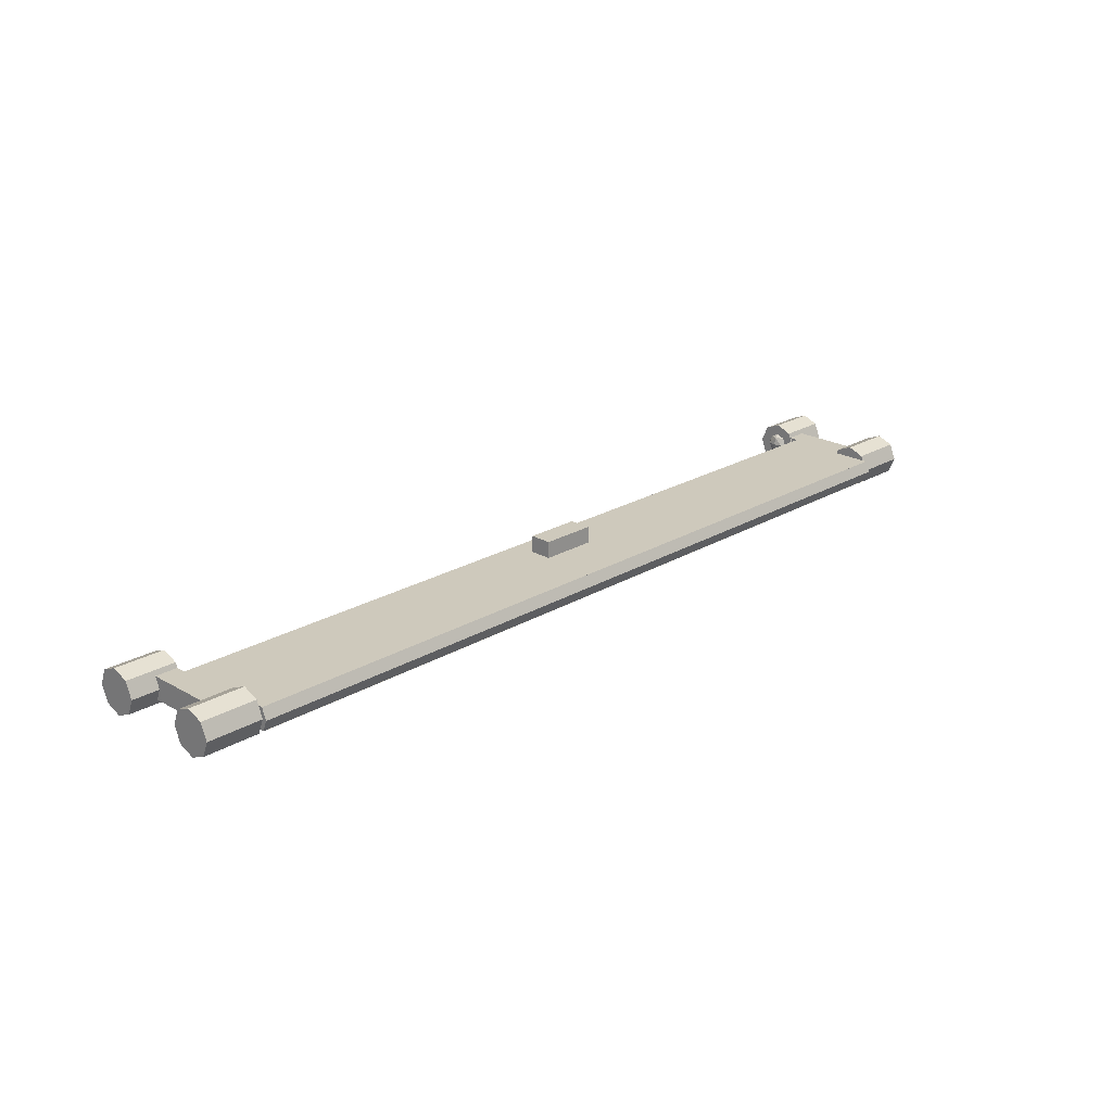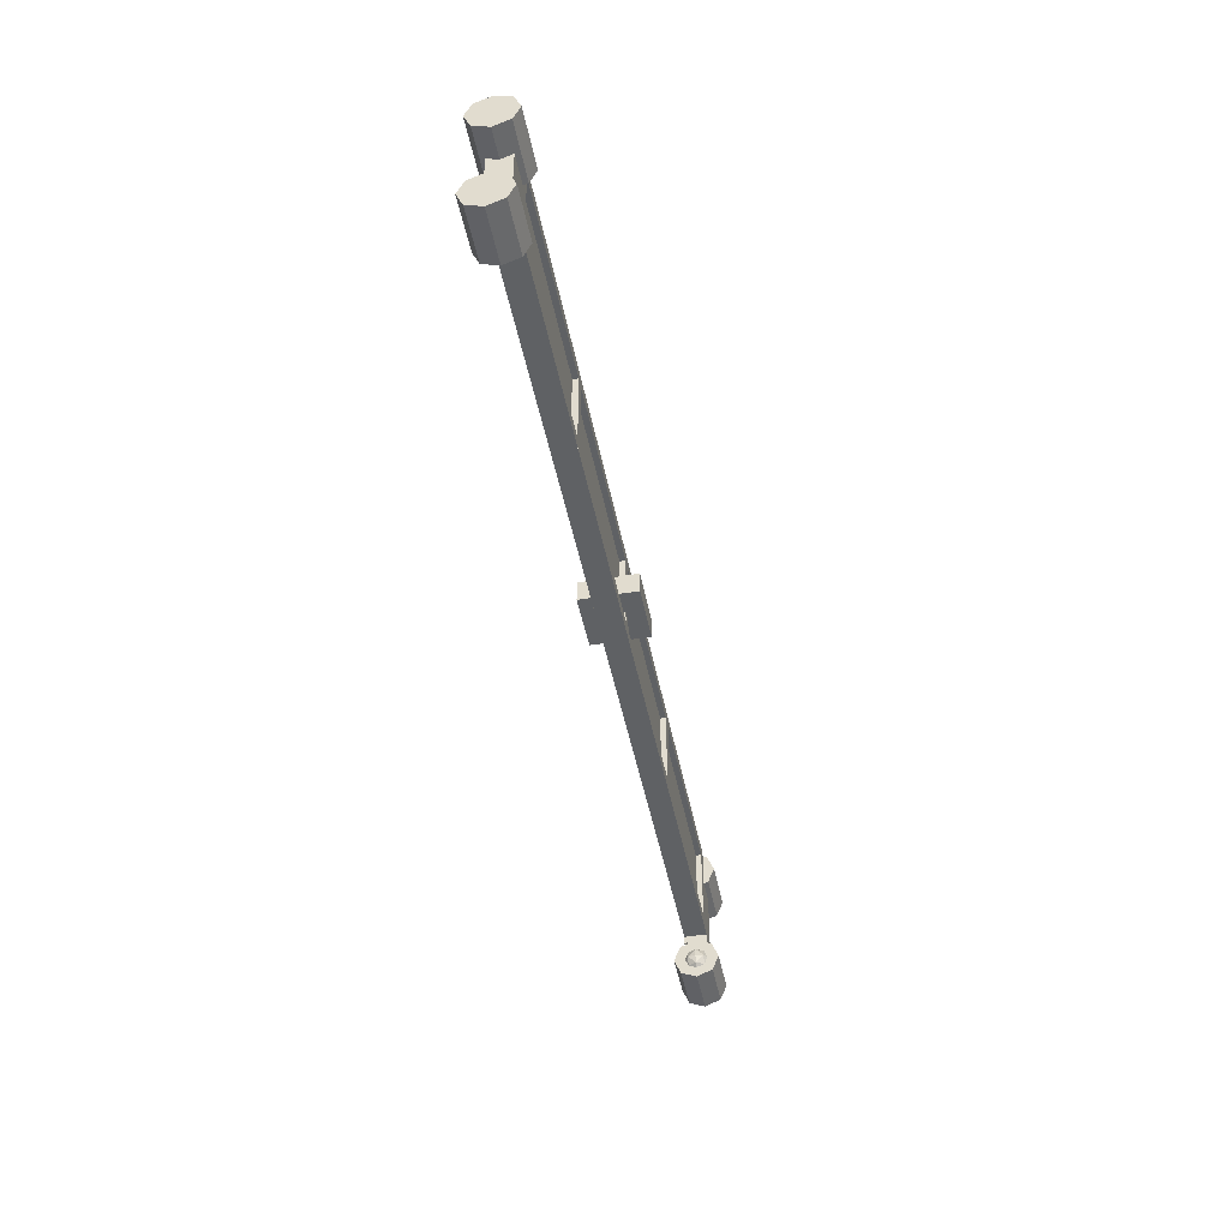
<metadata>
{"format":"obj","ext":"obj","renderer":"f3d","projection":"perspective","resolution":1024,"background":"white","views":[{"elev":22.5,"azim":134.4,"up":"+Z"},{"elev":-46.5,"azim":101.0,"up":"+Y"}]}
</metadata>
<code>
v 3.75 1.19 0
v 3.75 1.149 -0.099
v -3.75 1.149 -0.099
v -3.75 1.19 0
v 3.75 1.149 0.099
v 3.75 1.19 0
v -3.75 1.19 0
v -3.75 1.149 0.099
v -4 0.8 0.1
v -4 0.8 -0.1
v -4 0.15 -0.1
v -4 0.15 0.1
v 4 0.15 0.1
v 4 0.15 -0.1
v 4 0.8 -0.1
v 4 0.8 0.1
v -3.75 1.149 -0.099
v -3.75 1.19 0
v -3.75 1.149 0.099
v -3.75 1.15 0.1
v -3.75 1.15 -0.1
v -3.75 1.05 -0.1
v -3.75 1.05 0.1
v 3.75 1.149 -0.099
v 3.75 1.19 0
v 3.75 1.149 0.099
v 3.75 1.05 0.1
v 3.75 1.05 -0.1
v 3.75 1.15 -0.1
v 3.75 1.15 0.1
v -3.8 0.1848 0.07654
v -3.8 0.2 0
v -3.8 0.2 0.1
v -3.8 0.1691 0.1
v -3.8 0.1848 0.07654
v -3.8 0.2 0.1
v -3.8 0.2 -0.1
v -3.8 0.2 0
v -3.8 0.1848 -0.07654
v -3.8 0.2 -0.1
v -3.8 0.1848 -0.07654
v -3.8 0.1691 -0.1
v 3.8 0.2 0.1
v 3.8 0.2 0
v 3.8 0.1848 0.07654
v 3.8 0.2 0.1
v 3.8 0.1848 0.07654
v 3.8 0.1691 0.1
v 3.8 0.1848 -0.07654
v 3.8 0.2 0
v 3.8 0.2 -0.1
v 3.8 0.1691 -0.1
v 3.8 0.1848 -0.07654
v 3.8 0.2 -0.1
v 3.8 0.25 0.1
v 3.8 0.25 -0.1
v 3.8 0.2 -0.1
v 3.8 0.2 0.1
v -3.8 0.2 0.1
v -3.8 0.2 -0.1
v -3.8 0.25 -0.1
v -3.8 0.25 0.1
v -3.8 0.25 -0.1
v 3.8 0.25 -0.1
v 3.8 0.25 0.1
v -3.8 0.25 0.1
v -3.8 0 0
v -3.8 0.2 0
v -3.8 0.1414 0.1414
v -3.8 0 0
v -3.8 0.1414 0.1414
v -3.8 0 0.2
v -3.8 0 0
v -3.8 0 0.2
v -3.8 -0.1414 0.1414
v -3.8 0 0
v -3.8 -0.1414 0.1414
v -3.8 -0.2 0
v -3.8 0 0
v -3.8 -0.2 0
v -3.8 -0.1414 -0.1414
v -3.8 0 0
v -3.8 -0.1414 -0.1414
v -3.8 0 -0.2
v -3.8 0 0
v -3.8 0 -0.2
v -3.8 0.1414 -0.1414
v -3.8 0 0
v -3.8 0.1414 -0.1414
v -3.8 0.2 0
v -3.8 0.1414 0.1414
v -3.8 0.2 0
v -4.25 0.2 0
v -4.25 0.1414 0.1414
v -3.8 0 0.2
v -3.8 0.1414 0.1414
v -4.25 0.1414 0.1414
v -4.25 0 0.2
v -3.8 -0.1414 0.1414
v -3.8 0 0.2
v -4.25 0 0.2
v -4.25 -0.1414 0.1414
v -3.8 -0.2 0
v -3.8 -0.1414 0.1414
v -4.25 -0.1414 0.1414
v -4.25 -0.2 0
v -3.8 -0.1414 -0.1414
v -3.8 -0.2 0
v -4.25 -0.2 0
v -4.25 -0.1414 -0.1414
v -3.8 0 -0.2
v -3.8 -0.1414 -0.1414
v -4.25 -0.1414 -0.1414
v -4.25 0 -0.2
v -3.8 0.1414 -0.1414
v -3.8 0 -0.2
v -4.25 0 -0.2
v -4.25 0.1414 -0.1414
v -3.8 0.2 0
v -3.8 0.1414 -0.1414
v -4.25 0.1414 -0.1414
v -4.25 0.2 0
v -4.25 0 0
v -4.25 0.2 0
v -4.25 0.1414 0.1414
v -4.25 0 0
v -4.25 0.1414 0.1414
v -4.25 0 0.2
v -4.25 0 0
v -4.25 0 0.2
v -4.25 -0.1414 0.1414
v -4.25 0 0
v -4.25 -0.1414 0.1414
v -4.25 -0.2 0
v -4.25 0 0
v -4.25 -0.2 0
v -4.25 -0.1414 -0.1414
v -4.25 0 0
v -4.25 -0.1414 -0.1414
v -4.25 0 -0.2
v -4.25 0 0
v -4.25 0 -0.2
v -4.25 0.1414 -0.1414
v -4.25 0 0
v -4.25 0.1414 -0.1414
v -4.25 0.2 0
v 3.8 0 0
v 3.8 0.2 0
v 3.8 0.1414 -0.1414
v 3.8 0 0
v 3.8 0.1414 -0.1414
v 3.8 0 -0.2
v 3.8 0 0
v 3.8 0 -0.2
v 3.8 -0.1414 -0.1414
v 3.8 0 0
v 3.8 -0.1414 -0.1414
v 3.8 -0.2 0
v 3.8 0 0
v 3.8 -0.2 0
v 3.8 -0.1414 0.1414
v 3.8 0 0
v 3.8 -0.1414 0.1414
v 3.8 0 0.2
v 3.8 0 0
v 3.8 0 0.2
v 3.8 0.1414 0.1414
v 3.8 0 0
v 3.8 0.1414 0.1414
v 3.8 0.2 0
v 3.8 0.1414 -0.1414
v 3.8 0.2 0
v 4.25 0.2 0
v 4.25 0.1414 -0.1414
v 3.8 0 -0.2
v 3.8 0.1414 -0.1414
v 4.25 0.1414 -0.1414
v 4.25 0 -0.2
v 3.8 -0.1414 -0.1414
v 3.8 0 -0.2
v 4.25 0 -0.2
v 4.25 -0.1414 -0.1414
v 3.8 -0.2 0
v 3.8 -0.1414 -0.1414
v 4.25 -0.1414 -0.1414
v 4.25 -0.2 0
v 3.8 -0.1414 0.1414
v 3.8 -0.2 0
v 4.25 -0.2 0
v 4.25 -0.1414 0.1414
v 3.8 0 0.2
v 3.8 -0.1414 0.1414
v 4.25 -0.1414 0.1414
v 4.25 0 0.2
v 3.8 0.1414 0.1414
v 3.8 0 0.2
v 4.25 0 0.2
v 4.25 0.1414 0.1414
v 3.8 0.2 0
v 3.8 0.1414 0.1414
v 4.25 0.1414 0.1414
v 4.25 0.2 0
v 4.25 0 0
v 4.25 0.2 0
v 4.25 0.1414 0.1414
v 4.25 0 0
v 4.25 0.1414 0.1414
v 4.25 0 0.2
v 4.25 0 0
v 4.25 0 0.2
v 4.25 -0.1414 0.1414
v 4.25 0 0
v 4.25 -0.1414 0.1414
v 4.25 -0.2 0
v 4.25 0 0
v 4.25 -0.2 0
v 4.25 -0.1414 -0.1414
v 4.25 0 0
v 4.25 -0.1414 -0.1414
v 4.25 0 -0.2
v 4.25 0 0
v 4.25 0 -0.2
v 4.25 0.1414 -0.1414
v 4.25 0 0
v 4.25 0.1414 -0.1414
v 4.25 0.2 0
v -3.8 -0.1 0
v -3.765 -0.07071 0
v -3.8 -0.07071 0.07071
v -3.765 0 0.07071
v -3.8 0 0.1
v -3.8 -0.07071 0.07071
v -3.765 -0.07071 0
v -3.765 0 0.07071
v -3.8 -0.07071 0.07071
v -3.75 0 0
v -3.765 0 0.07071
v -3.765 -0.07071 0
v -3.8 -0.1 0
v -3.765 -0.07071 0
v -3.8 -0.07071 -0.07071
v -3.765 0 -0.07071
v -3.8 0 -0.1
v -3.8 -0.07071 -0.07071
v -3.765 -0.07071 0
v -3.765 0 -0.07071
v -3.8 -0.07071 -0.07071
v -3.75 0 0
v -3.765 0 -0.07071
v -3.765 -0.07071 0
v -3.8 0.1 0
v -3.765 0.07071 0
v -3.8 0.07071 0.07071
v -3.765 0 0.07071
v -3.8 0 0.1
v -3.8 0.07071 0.07071
v -3.765 0.07071 0
v -3.765 0 0.07071
v -3.8 0.07071 0.07071
v -3.75 0 0
v -3.765 0 0.07071
v -3.765 0.07071 0
v -3.8 0.1 0
v -3.765 0.07071 0
v -3.8 0.07071 -0.07071
v -3.765 0 -0.07071
v -3.8 0 -0.1
v -3.8 0.07071 -0.07071
v -3.765 0.07071 0
v -3.765 0 -0.07071
v -3.8 0.07071 -0.07071
v -3.75 0 0
v -3.765 0 -0.07071
v -3.765 0.07071 0
v 3.8 -0.1 0
v 3.765 -0.07071 0
v 3.8 -0.07071 -0.07071
v 3.765 0 -0.07071
v 3.8 0 -0.1
v 3.8 -0.07071 -0.07071
v 3.765 -0.07071 0
v 3.765 0 -0.07071
v 3.8 -0.07071 -0.07071
v 3.75 0 0
v 3.765 0 -0.07071
v 3.765 -0.07071 0
v 3.8 -0.1 0
v 3.765 -0.07071 0
v 3.8 -0.07071 0.07071
v 3.765 0 0.07071
v 3.8 0 0.1
v 3.8 -0.07071 0.07071
v 3.765 -0.07071 0
v 3.765 0 0.07071
v 3.8 -0.07071 0.07071
v 3.75 0 0
v 3.765 0 0.07071
v 3.765 -0.07071 0
v 3.8 0.1 0
v 3.765 0.07071 0
v 3.8 0.07071 -0.07071
v 3.765 0 -0.07071
v 3.8 0 -0.1
v 3.8 0.07071 -0.07071
v 3.765 0.07071 0
v 3.765 0 -0.07071
v 3.8 0.07071 -0.07071
v 3.75 0 0
v 3.765 0 -0.07071
v 3.765 0.07071 0
v 3.8 0.1 0
v 3.765 0.07071 0
v 3.8 0.07071 0.07071
v 3.765 0 0.07071
v 3.8 0 0.1
v 3.8 0.07071 0.07071
v 3.765 0.07071 0
v 3.765 0 0.07071
v 3.8 0.07071 0.07071
v 3.75 0 0
v 3.765 0 0.07071
v 3.765 0.07071 0
v -3.75 0.95 0
v -3.75 1.15 0
v -3.75 1.091 0.1414
v -3.75 0.95 0
v -3.75 1.091 0.1414
v -3.75 0.95 0.2
v -3.75 0.95 0
v -3.75 0.95 0.2
v -3.75 0.8086 0.1414
v -3.75 0.95 0
v -3.75 0.8086 0.1414
v -3.75 0.75 0
v -3.75 0.95 0
v -3.75 0.75 0
v -3.75 0.8086 -0.1414
v -3.75 0.95 0
v -3.75 0.8086 -0.1414
v -3.75 0.95 -0.2
v -3.75 0.95 0
v -3.75 0.95 -0.2
v -3.75 1.091 -0.1414
v -3.75 0.95 0
v -3.75 1.091 -0.1414
v -3.75 1.15 0
v -3.75 1.091 0.1414
v -3.75 1.15 0
v -4.25 1.15 0
v -4.25 1.091 0.1414
v -3.75 0.95 0.2
v -3.75 1.091 0.1414
v -4.25 1.091 0.1414
v -4.25 0.95 0.2
v -3.75 0.8086 0.1414
v -3.75 0.95 0.2
v -4.25 0.95 0.2
v -4.25 0.8086 0.1414
v -3.75 0.75 0
v -3.75 0.8086 0.1414
v -4.25 0.8086 0.1414
v -4.25 0.75 0
v -3.75 0.8086 -0.1414
v -3.75 0.75 0
v -4.25 0.75 0
v -4.25 0.8086 -0.1414
v -3.75 0.95 -0.2
v -3.75 0.8086 -0.1414
v -4.25 0.8086 -0.1414
v -4.25 0.95 -0.2
v -3.75 1.091 -0.1414
v -3.75 0.95 -0.2
v -4.25 0.95 -0.2
v -4.25 1.091 -0.1414
v -3.75 1.15 0
v -3.75 1.091 -0.1414
v -4.25 1.091 -0.1414
v -4.25 1.15 0
v -4.25 0.95 0
v -4.25 1.15 0
v -4.25 1.091 0.1414
v -4.25 0.95 0
v -4.25 1.091 0.1414
v -4.25 0.95 0.2
v -4.25 0.95 0
v -4.25 0.95 0.2
v -4.25 0.8086 0.1414
v -4.25 0.95 0
v -4.25 0.8086 0.1414
v -4.25 0.75 0
v -4.25 0.95 0
v -4.25 0.75 0
v -4.25 0.8086 -0.1414
v -4.25 0.95 0
v -4.25 0.8086 -0.1414
v -4.25 0.95 -0.2
v -4.25 0.95 0
v -4.25 0.95 -0.2
v -4.25 1.091 -0.1414
v -4.25 0.95 0
v -4.25 1.091 -0.1414
v -4.25 1.15 0
v 3.75 0.95 0
v 3.75 1.15 0
v 3.75 1.091 -0.1414
v 3.75 0.95 0
v 3.75 1.091 -0.1414
v 3.75 0.95 -0.2
v 3.75 0.95 0
v 3.75 0.95 -0.2
v 3.75 0.8086 -0.1414
v 3.75 0.95 0
v 3.75 0.8086 -0.1414
v 3.75 0.75 0
v 3.75 0.95 0
v 3.75 0.75 0
v 3.75 0.8086 0.1414
v 3.75 0.95 0
v 3.75 0.8086 0.1414
v 3.75 0.95 0.2
v 3.75 0.95 0
v 3.75 0.95 0.2
v 3.75 1.091 0.1414
v 3.75 0.95 0
v 3.75 1.091 0.1414
v 3.75 1.15 0
v 3.75 1.091 -0.1414
v 3.75 1.15 0
v 4.25 1.15 0
v 4.25 1.091 -0.1414
v 3.75 0.95 -0.2
v 3.75 1.091 -0.1414
v 4.25 1.091 -0.1414
v 4.25 0.95 -0.2
v 3.75 0.8086 -0.1414
v 3.75 0.95 -0.2
v 4.25 0.95 -0.2
v 4.25 0.8086 -0.1414
v 3.75 0.75 0
v 3.75 0.8086 -0.1414
v 4.25 0.8086 -0.1414
v 4.25 0.75 0
v 3.75 0.8086 0.1414
v 3.75 0.75 0
v 4.25 0.75 0
v 4.25 0.8086 0.1414
v 3.75 0.95 0.2
v 3.75 0.8086 0.1414
v 4.25 0.8086 0.1414
v 4.25 0.95 0.2
v 3.75 1.091 0.1414
v 3.75 0.95 0.2
v 4.25 0.95 0.2
v 4.25 1.091 0.1414
v 3.75 1.15 0
v 3.75 1.091 0.1414
v 4.25 1.091 0.1414
v 4.25 1.15 0
v 4.25 0.95 0
v 4.25 1.15 0
v 4.25 1.091 0.1414
v 4.25 0.95 0
v 4.25 1.091 0.1414
v 4.25 0.95 0.2
v 4.25 0.95 0
v 4.25 0.95 0.2
v 4.25 0.8086 0.1414
v 4.25 0.95 0
v 4.25 0.8086 0.1414
v 4.25 0.75 0
v 4.25 0.95 0
v 4.25 0.75 0
v 4.25 0.8086 -0.1414
v 4.25 0.95 0
v 4.25 0.8086 -0.1414
v 4.25 0.95 -0.2
v 4.25 0.95 0
v 4.25 0.95 -0.2
v 4.25 1.091 -0.1414
v 4.25 0.95 0
v 4.25 1.091 -0.1414
v 4.25 1.15 0
v 0.25 0.45 0.25
v 0.25 0.65 0.25
v -0.25 0.65 0.25
v -0.25 0.45 0.25
v 0.25 0.45 0.25
v 0.25 0.45 0.1
v 0.25 0.65 0.1
v 0.25 0.65 0.25
v -0.25 0.45 0.25
v -0.25 0.45 0.1
v 0.25 0.45 0.1
v 0.25 0.45 0.25
v -0.25 0.65 0.25
v -0.25 0.65 0.1
v -0.25 0.45 0.1
v -0.25 0.45 0.25
v 0.25 0.65 0.25
v 0.25 0.65 0.1
v -0.25 0.65 0.1
v -0.25 0.65 0.25
v 0.25 0.65 -0.25
v 0.25 0.45 -0.25
v -0.25 0.45 -0.25
v -0.25 0.65 -0.25
v 0.25 0.65 -0.25
v 0.25 0.65 -0.05
v 0.25 0.45 -0.05
v 0.25 0.45 -0.25
v -0.25 0.65 -0.25
v -0.25 0.65 -0.05
v 0.25 0.65 -0.05
v 0.25 0.65 -0.25
v -0.25 0.45 -0.25
v -0.25 0.45 -0.05
v -0.25 0.65 -0.05
v -0.25 0.65 -0.25
v 0.25 0.45 -0.25
v 0.25 0.45 -0.05
v -0.25 0.45 -0.05
v -0.25 0.45 -0.25
v -3.75 0.25 0.1
v 3.75 0.25 0.1
v 3.75 1.15 0.1
v -3.75 1.15 0.1
v -4 0.25 0.1
v -3.75 0.25 0.1
v -3.75 0.8 0.1
v -4 0.8 0.1
v 3.75 0.25 0.1
v 4 0.25 0.1
v 4 0.8 0.1
v 3.75 0.8 0.1
v -4 0.15 0.1
v -3.8 0.15 0.1
v -3.8 0.25 0.1
v -4 0.25 0.1
v 3.8 0.15 0.1
v 4 0.15 0.1
v 4 0.25 0.1
v 3.8 0.25 0.1
v -1.8 0.35 -0.05
v -0.05 0.35 -0.05
v -0.05 1.05 -0.05
v -1.8 1.05 -0.05
v -1.8 0.35 -0.05
v -1.8 0.35 -0.1
v -0.05 0.35 -0.1
v -0.05 0.35 -0.05
v -1.8 1.05 -0.05
v -1.8 1.05 -0.1
v -1.8 0.35 -0.1
v -1.8 0.35 -0.05
v -0.05 1.05 -0.05
v -0.05 1.05 -0.1
v -1.8 1.05 -0.1
v -1.8 1.05 -0.05
v -0.05 0.35 -0.05
v -0.05 0.35 -0.1
v -0.05 1.05 -0.1
v -0.05 1.05 -0.05
v 0.05 0.35 -0.05
v 1.8 0.35 -0.05
v 1.8 1.05 -0.05
v 0.05 1.05 -0.05
v 0.05 0.35 -0.05
v 0.05 0.35 -0.1
v 1.8 0.35 -0.1
v 1.8 0.35 -0.05
v 0.05 1.05 -0.05
v 0.05 1.05 -0.1
v 0.05 0.35 -0.1
v 0.05 0.35 -0.05
v 1.8 1.05 -0.05
v 1.8 1.05 -0.1
v 0.05 1.05 -0.1
v 0.05 1.05 -0.05
v 1.8 0.35 -0.05
v 1.8 0.35 -0.1
v 1.8 1.05 -0.1
v 1.8 1.05 -0.05
v 1.9 0.35 -0.05
v 3.65 0.35 -0.05
v 3.65 1.05 -0.05
v 1.9 1.05 -0.05
v 1.9 0.35 -0.05
v 1.9 0.35 -0.1
v 3.65 0.35 -0.1
v 3.65 0.35 -0.05
v 1.9 1.05 -0.05
v 1.9 1.05 -0.1
v 1.9 0.35 -0.1
v 1.9 0.35 -0.05
v 3.65 1.05 -0.05
v 3.65 1.05 -0.1
v 1.9 1.05 -0.1
v 1.9 1.05 -0.05
v 3.65 0.35 -0.05
v 3.65 0.35 -0.1
v 3.65 1.05 -0.1
v 3.65 1.05 -0.05
v -3.65 0.35 -0.05
v -1.9 0.35 -0.05
v -1.9 1.05 -0.05
v -3.65 1.05 -0.05
v -3.65 0.35 -0.05
v -3.65 0.35 -0.1
v -1.9 0.35 -0.1
v -1.9 0.35 -0.05
v -3.65 1.05 -0.05
v -3.65 1.05 -0.1
v -3.65 0.35 -0.1
v -3.65 0.35 -0.05
v -1.9 1.05 -0.05
v -1.9 1.05 -0.1
v -3.65 1.05 -0.1
v -3.65 1.05 -0.05
v -1.9 0.35 -0.05
v -1.9 0.35 -0.1
v -1.9 1.05 -0.1
v -1.9 1.05 -0.05
v -3.75 1.15 -0.1
v 3.75 1.15 -0.1
v 3.75 1.05 -0.1
v -3.75 1.05 -0.1
v -3.75 0.35 -0.1
v 3.75 0.35 -0.1
v 3.75 0.25 -0.1
v -3.75 0.25 -0.1
v -3.75 1.05 -0.1
v -3.65 1.05 -0.1
v -3.65 0.35 -0.1
v -3.75 0.35 -0.1
v -1.9 1.05 -0.1
v -1.8 1.05 -0.1
v -1.8 0.35 -0.1
v -1.9 0.35 -0.1
v -0.05 1.05 -0.1
v 0.05 1.05 -0.1
v 0.05 0.35 -0.1
v -0.05 0.35 -0.1
v 1.8 1.05 -0.1
v 1.9 1.05 -0.1
v 1.9 0.35 -0.1
v 1.8 0.35 -0.1
v 3.65 1.05 -0.1
v 3.75 1.05 -0.1
v 3.75 0.35 -0.1
v 3.65 0.35 -0.1
v -4 0.8 -0.1
v -3.75 0.8 -0.1
v -3.75 0.25 -0.1
v -4 0.25 -0.1
v 3.75 0.8 -0.1
v 4 0.8 -0.1
v 4 0.25 -0.1
v 3.75 0.25 -0.1
v -4 0.25 -0.1
v -3.8 0.25 -0.1
v -3.8 0.15 -0.1
v -4 0.15 -0.1
v 3.8 0.25 -0.1
v 4 0.25 -0.1
v 4 0.15 -0.1
v 3.8 0.15 -0.1
g mesh3230091
f 1 2 3
f 3 4 1
f 5 6 7
f 7 8 5
f 9 10 11
f 11 12 9
f 13 14 15
f 15 16 13
g mesh3230093
f 17 19 18
f 20 21 22
f 22 23 20
g mesh3230095
f 24 25 26
f 27 28 29
f 29 30 27
f 31 32 33
f 34 35 36
f 37 38 39
f 40 41 42
f 43 44 45
f 46 47 48
f 49 50 51
f 52 53 54
f 55 56 57
f 57 58 55
f 59 60 61
f 61 62 59
f 63 64 65
f 65 66 63
g mesh3230100
f 67 68 69
f 70 71 72
f 73 74 75
f 76 77 78
f 79 80 81
f 82 83 84
f 85 86 87
f 88 89 90
g mesh3230102
f 91 92 93
f 93 94 91
f 95 96 97
f 97 98 95
f 99 100 101
f 101 102 99
f 103 104 105
f 105 106 103
f 107 108 109
f 109 110 107
f 111 112 113
f 113 114 111
f 115 116 117
f 117 118 115
f 119 120 121
f 121 122 119
g mesh3230105
f 123 125 124
f 126 128 127
f 129 131 130
f 132 134 133
f 135 137 136
f 138 140 139
f 141 143 142
f 144 146 145
g mesh3230110
f 147 148 149
f 150 151 152
f 153 154 155
f 156 157 158
f 159 160 161
f 162 163 164
f 165 166 167
f 168 169 170
g mesh3230112
f 171 172 173
f 173 174 171
f 175 176 177
f 177 178 175
f 179 180 181
f 181 182 179
f 183 184 185
f 185 186 183
f 187 188 189
f 189 190 187
f 191 192 193
f 193 194 191
f 195 196 197
f 197 198 195
f 199 200 201
f 201 202 199
g mesh3230115
f 203 204 205
f 206 207 208
f 209 210 211
f 212 213 214
f 215 216 217
f 218 219 220
f 221 222 223
f 224 225 226
g mesh3230120
f 227 228 229
f 230 231 232
f 233 234 235
f 236 237 238
g mesh3230122
f 239 241 240
f 242 244 243
f 245 247 246
f 248 250 249
g mesh3230124
f 251 253 252
f 254 256 255
f 257 259 258
f 260 262 261
g mesh3230126
f 263 264 265
f 266 267 268
f 269 270 271
f 272 273 274
g mesh3230130
f 275 276 277
f 278 279 280
f 281 282 283
f 284 285 286
g mesh3230132
f 287 289 288
f 290 292 291
f 293 295 294
f 296 298 297
g mesh3230134
f 299 301 300
f 302 304 303
f 305 307 306
f 308 310 309
g mesh3230136
f 311 312 313
f 314 315 316
f 317 318 319
f 320 321 322
g mesh3230142
f 323 324 325
f 326 327 328
f 329 330 331
f 332 333 334
f 335 336 337
f 338 339 340
f 341 342 343
f 344 345 346
g mesh3230144
f 347 348 349
f 349 350 347
f 351 352 353
f 353 354 351
f 355 356 357
f 357 358 355
f 359 360 361
f 361 362 359
f 363 364 365
f 365 366 363
f 367 368 369
f 369 370 367
f 371 372 373
f 373 374 371
f 375 376 377
f 377 378 375
g mesh3230147
f 379 381 380
f 382 384 383
f 385 387 386
f 388 390 389
f 391 393 392
f 394 396 395
f 397 399 398
f 400 402 401
g mesh3230152
f 403 404 405
f 406 407 408
f 409 410 411
f 412 413 414
f 415 416 417
f 418 419 420
f 421 422 423
f 424 425 426
g mesh3230154
f 427 428 429
f 429 430 427
f 431 432 433
f 433 434 431
f 435 436 437
f 437 438 435
f 439 440 441
f 441 442 439
f 443 444 445
f 445 446 443
f 447 448 449
f 449 450 447
f 451 452 453
f 453 454 451
f 455 456 457
f 457 458 455
g mesh3230157
f 459 460 461
f 462 463 464
f 465 466 467
f 468 469 470
f 471 472 473
f 474 475 476
f 477 478 479
f 480 481 482
g mesh3230159
f 483 484 485
f 485 486 483
f 487 488 489
f 489 490 487
f 491 492 493
f 493 494 491
f 495 496 497
f 497 498 495
f 499 500 501
f 501 502 499
g mesh3230161
f 503 504 505
f 505 506 503
f 507 508 509
f 509 510 507
f 511 512 513
f 513 514 511
f 515 516 517
f 517 518 515
f 519 520 521
f 521 522 519
f 523 524 525
f 525 526 523
f 527 528 529
f 529 530 527
f 531 532 533
f 533 534 531
f 535 536 537
f 537 538 535
f 539 540 541
f 541 542 539
g mesh3230163
f 543 545 544
f 545 543 546
f 547 549 548
f 549 547 550
f 551 553 552
f 553 551 554
f 555 557 556
f 557 555 558
f 559 561 560
f 561 559 562
g mesh3230165
f 563 565 564
f 565 563 566
f 567 569 568
f 569 567 570
f 571 573 572
f 573 571 574
f 575 577 576
f 577 575 578
f 579 581 580
f 581 579 582
g mesh3230167
f 583 585 584
f 585 583 586
f 587 589 588
f 589 587 590
f 591 593 592
f 593 591 594
f 595 597 596
f 597 595 598
f 599 601 600
f 601 599 602
g mesh3230169
f 603 605 604
f 605 603 606
f 607 609 608
f 609 607 610
f 611 613 612
f 613 611 614
f 615 617 616
f 617 615 618
f 619 621 620
f 621 619 622
f 623 624 625
f 625 626 623
f 627 628 629
f 629 630 627
f 631 632 633
f 633 634 631
f 635 636 637
f 637 638 635
f 639 640 641
f 641 642 639
f 643 644 645
f 645 646 643
f 647 648 649
f 649 650 647
f 651 652 653
f 653 654 651
f 655 656 657
f 657 658 655
f 659 660 661
f 661 662 659
f 663 664 665
f 665 666 663

</code>
